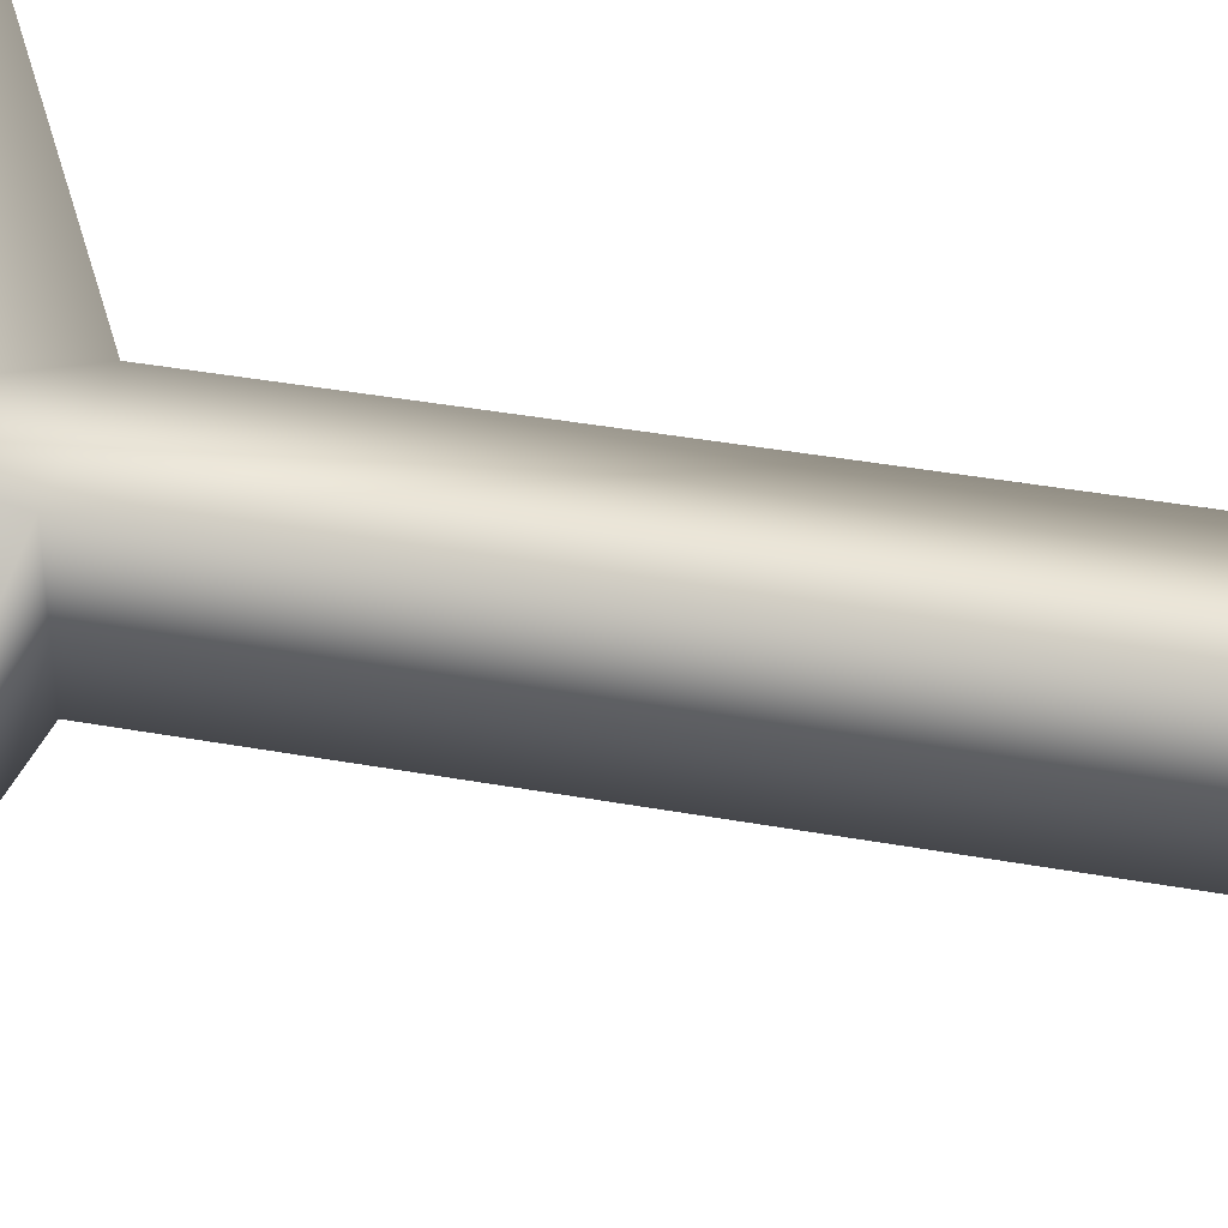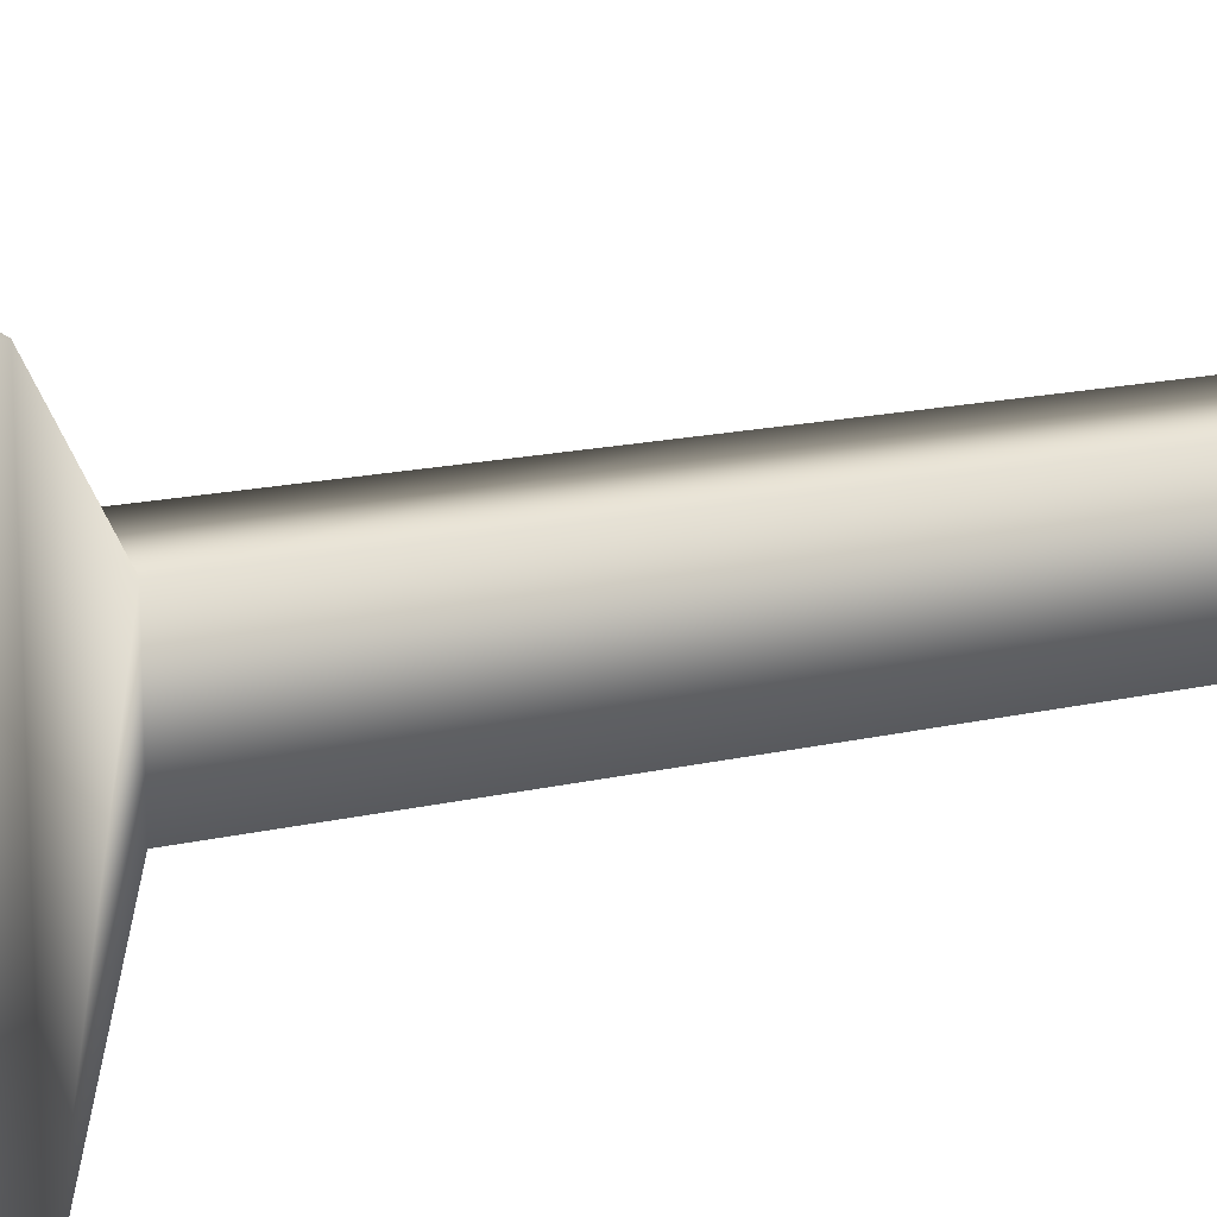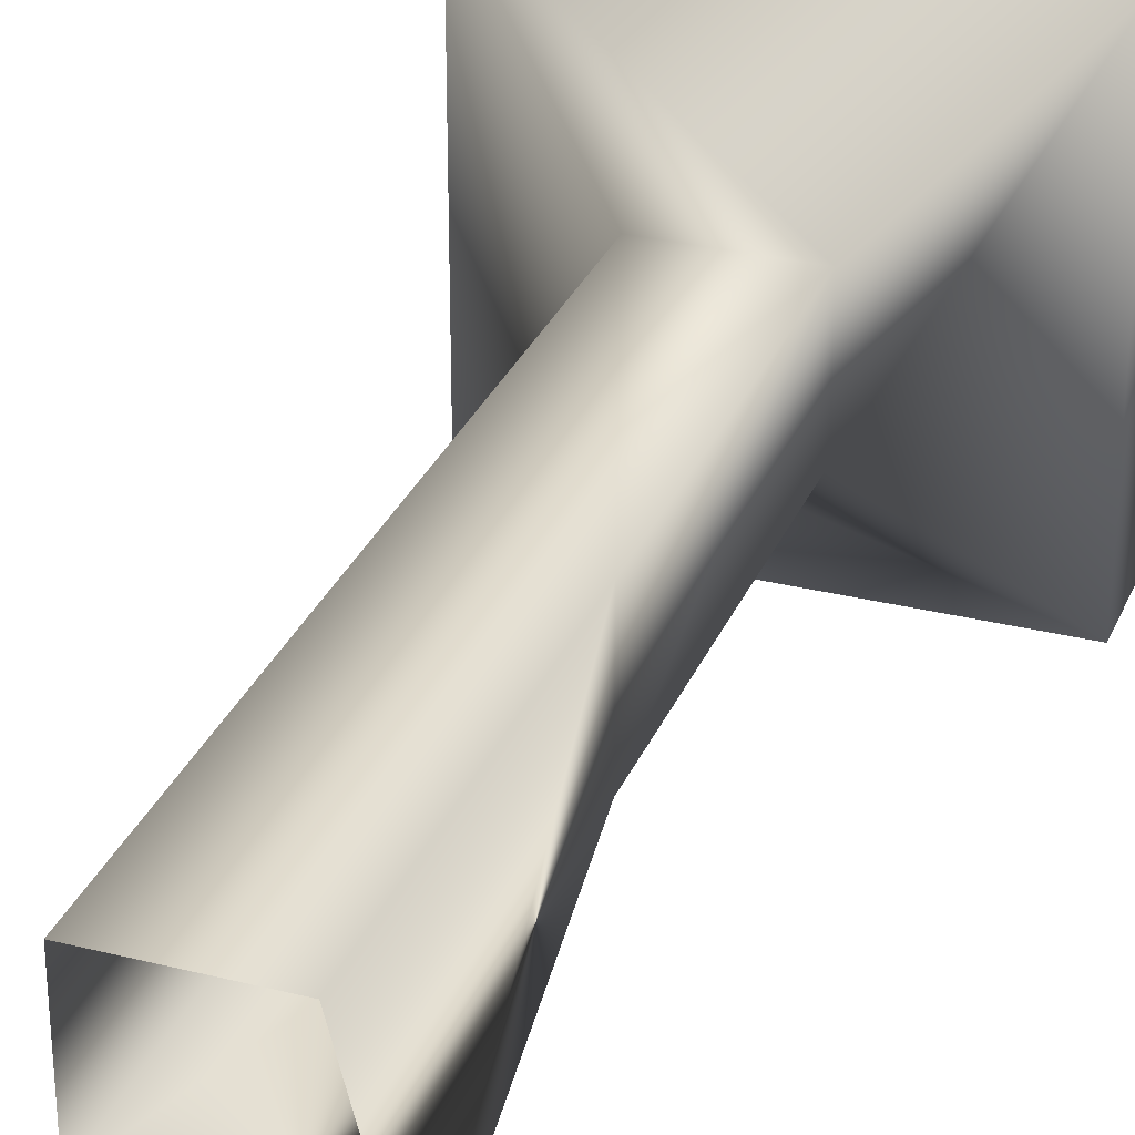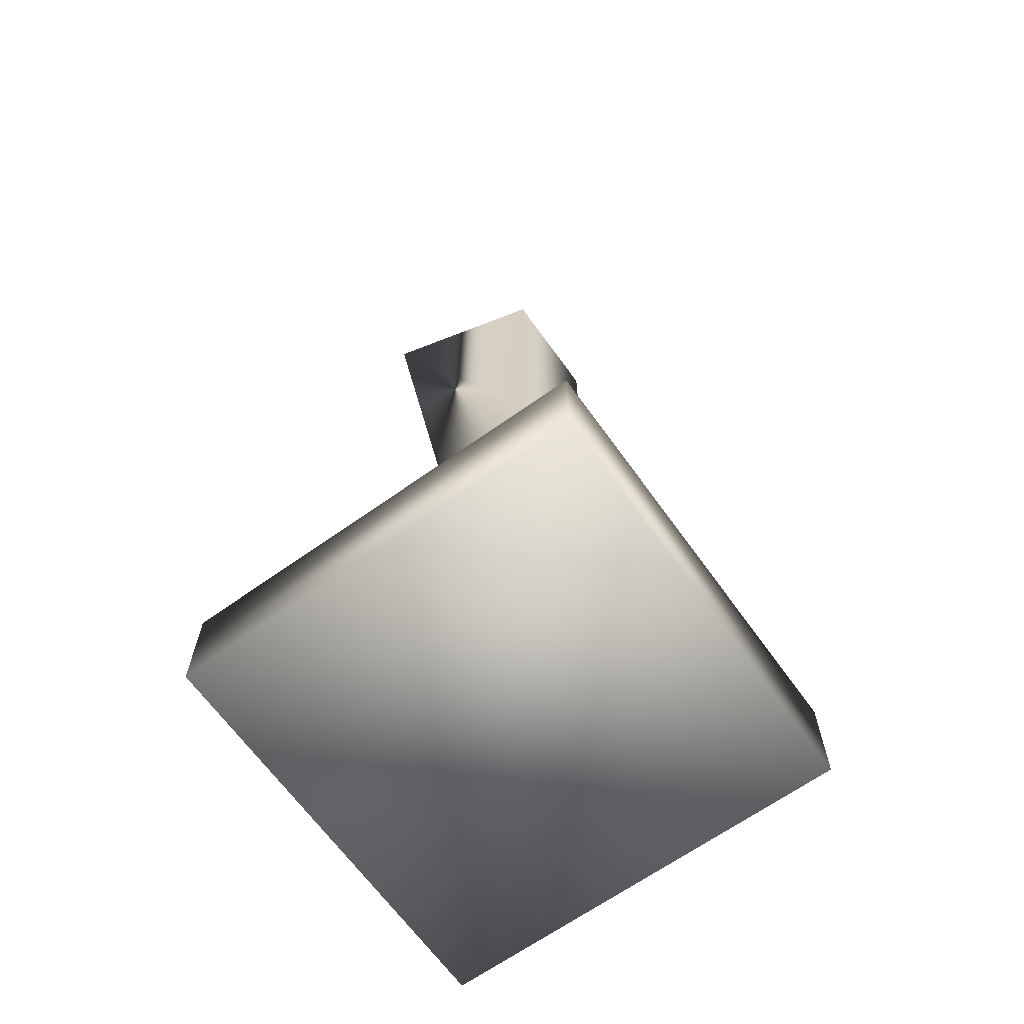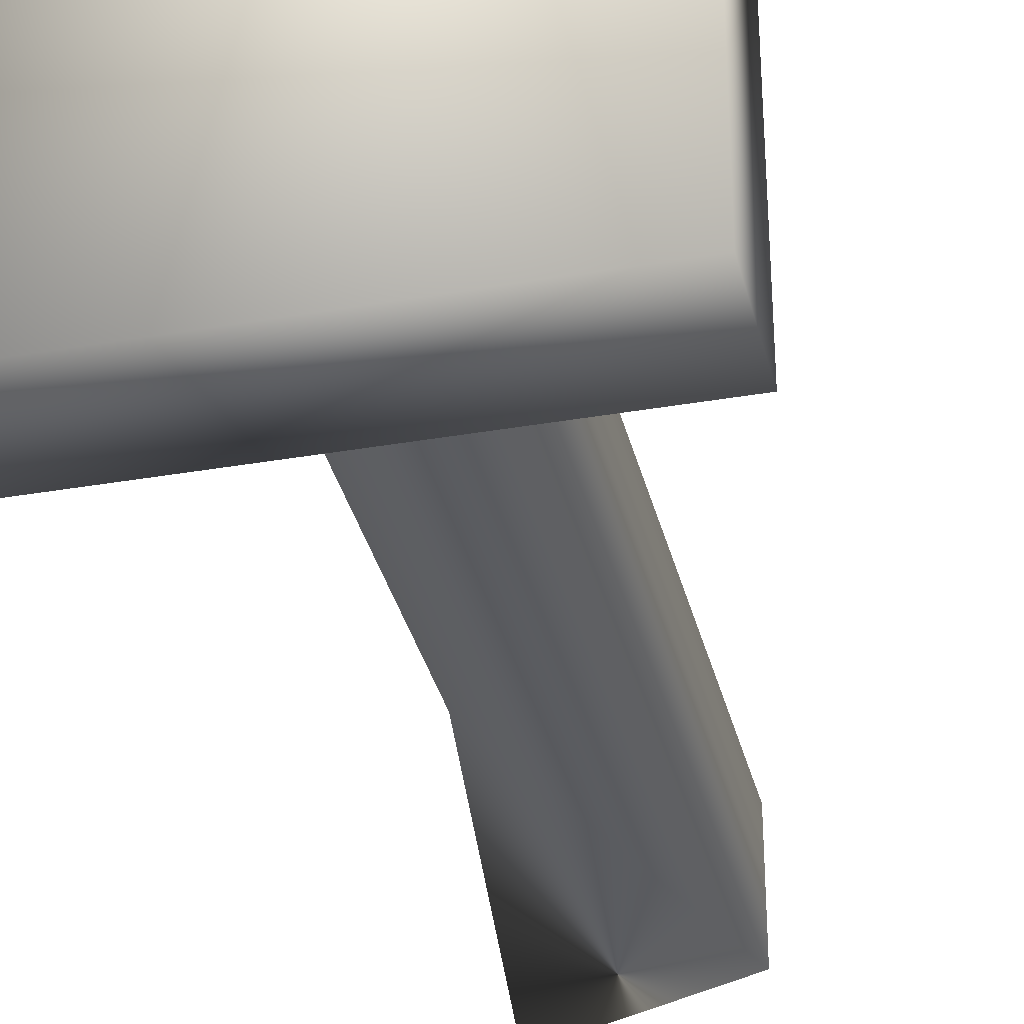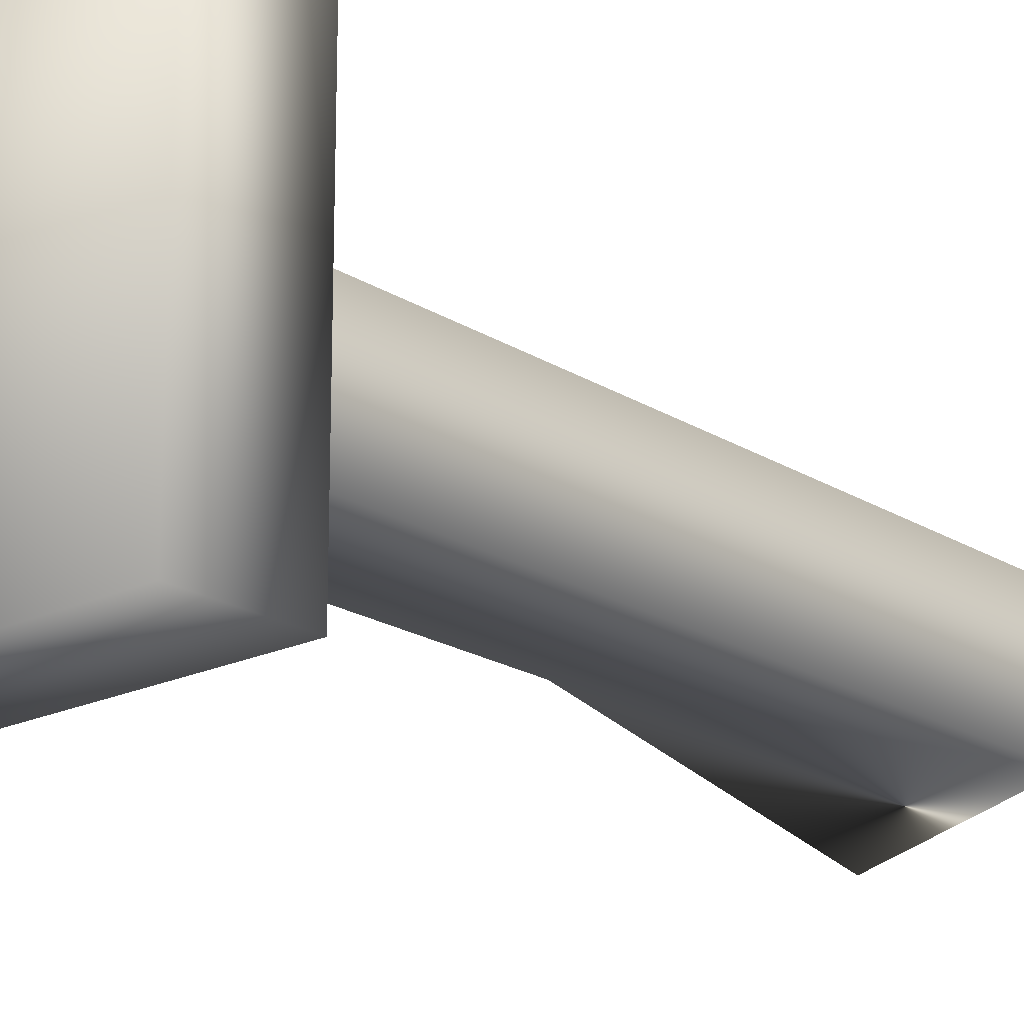
<metadata>
{"format":"obj","ext":"obj","renderer":"f3d","projection":"perspective","resolution":1024,"background":"white","views":[{"elev":38.6,"azim":102.9,"up":"+Z"},{"elev":15.8,"azim":63.5,"up":"+Z"},{"elev":30.0,"azim":-160.0,"up":"+Z"},{"elev":-66.0,"azim":-54.4,"up":"+Y"},{"elev":-34.2,"azim":13.3,"up":"+Z"},{"elev":-19.9,"azim":41.1,"up":"+Z"}]}
</metadata>
<code>
v 2 0.5 -2
v 2 -0.5 -2
v 2 0.5 2
v 2 -0.5 2
v -2 0.5 -2
v -2 -0.5 -2
v -2 0.5 2
v -2 -0.5 2
v 0.6 1.5 0.6
v -0.6 1.5 0.6
v 0.6 1.5 -0.6
v -0.6 1.5 -0.6
v 0.6 5 0.6
v -0.6 5 0.6
v 0.6 5 -0.6
v -0.6 5 -0.6
v 0.6 8.5 0.6
v -0.6 8.5 0.6
v 0.6 8.5 -0.6
v -1 8.5 -1
v -1 8.5 -1
f 5 11 1
f 3 8 4
f 7 6 8
f 2 8 6
f 1 4 2
f 5 2 6
f 9 14 10
f 3 10 7
f 7 12 5
f 1 9 3
f 16 19 15
f 12 15 11
f 11 13 9
f 10 16 12
f 15 17 13
f 14 21 16
f 13 18 14
f 5 12 11
f 3 7 8
f 7 5 6
f 2 4 8
f 1 3 4
f 5 1 2
f 9 13 14
f 3 9 10
f 7 10 12
f 1 11 9
f 16 20 19
f 12 16 15
f 11 15 13
f 10 14 16
f 15 19 17
f 14 18 21
f 13 17 18

</code>
